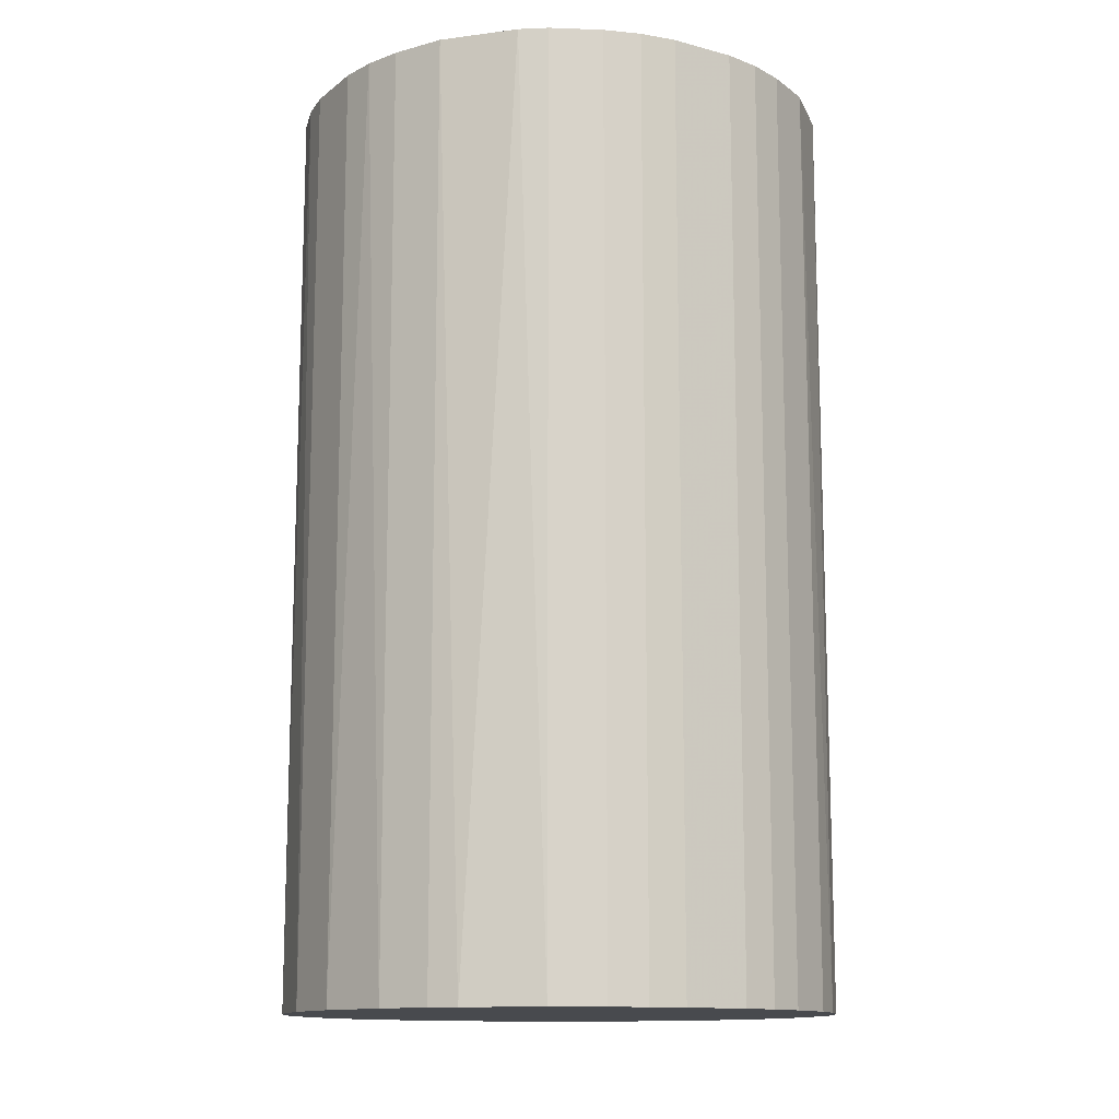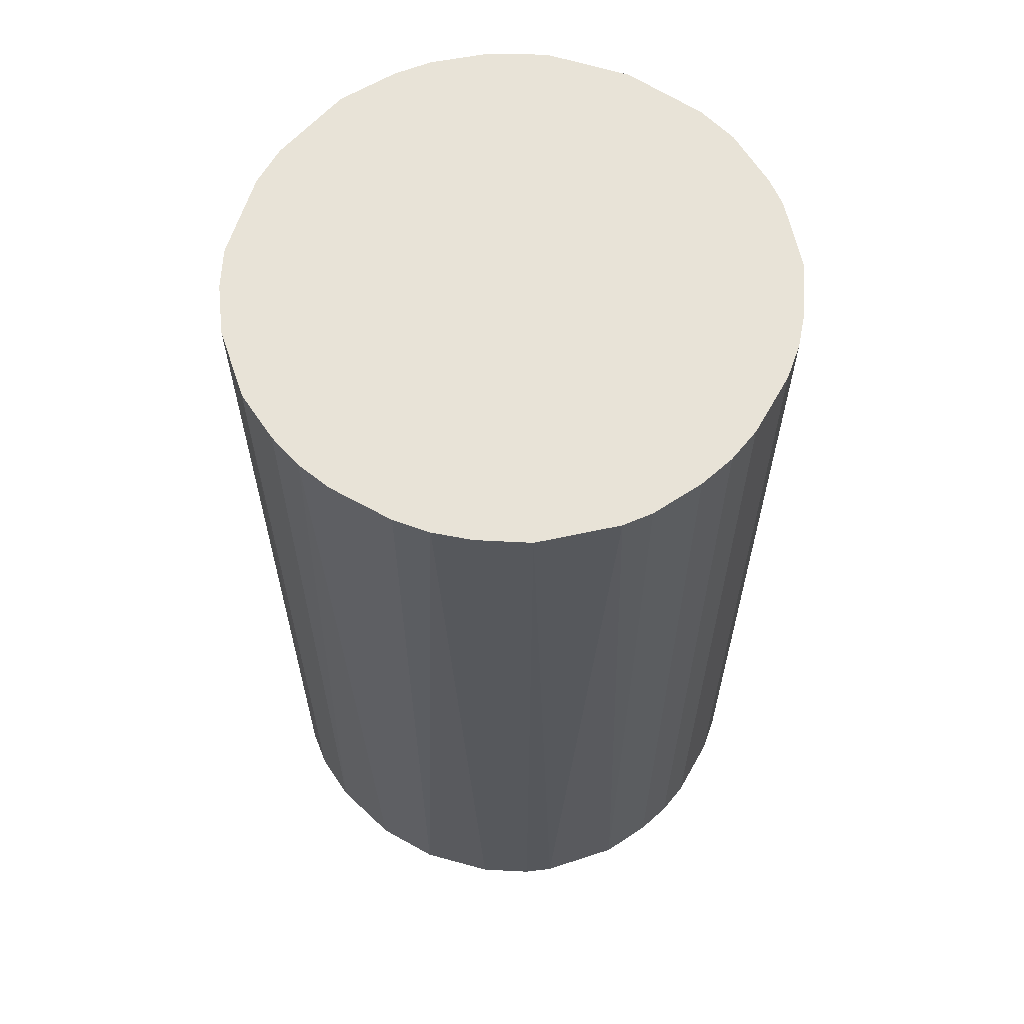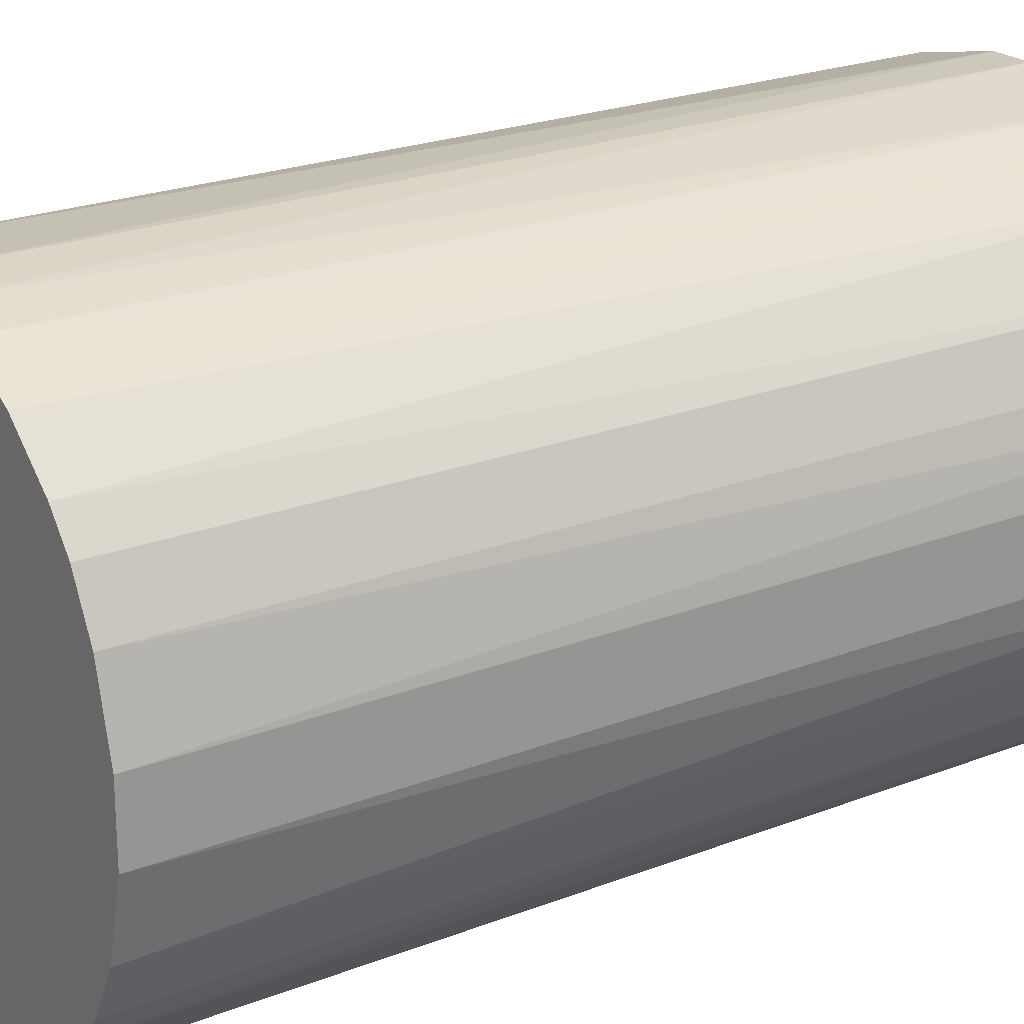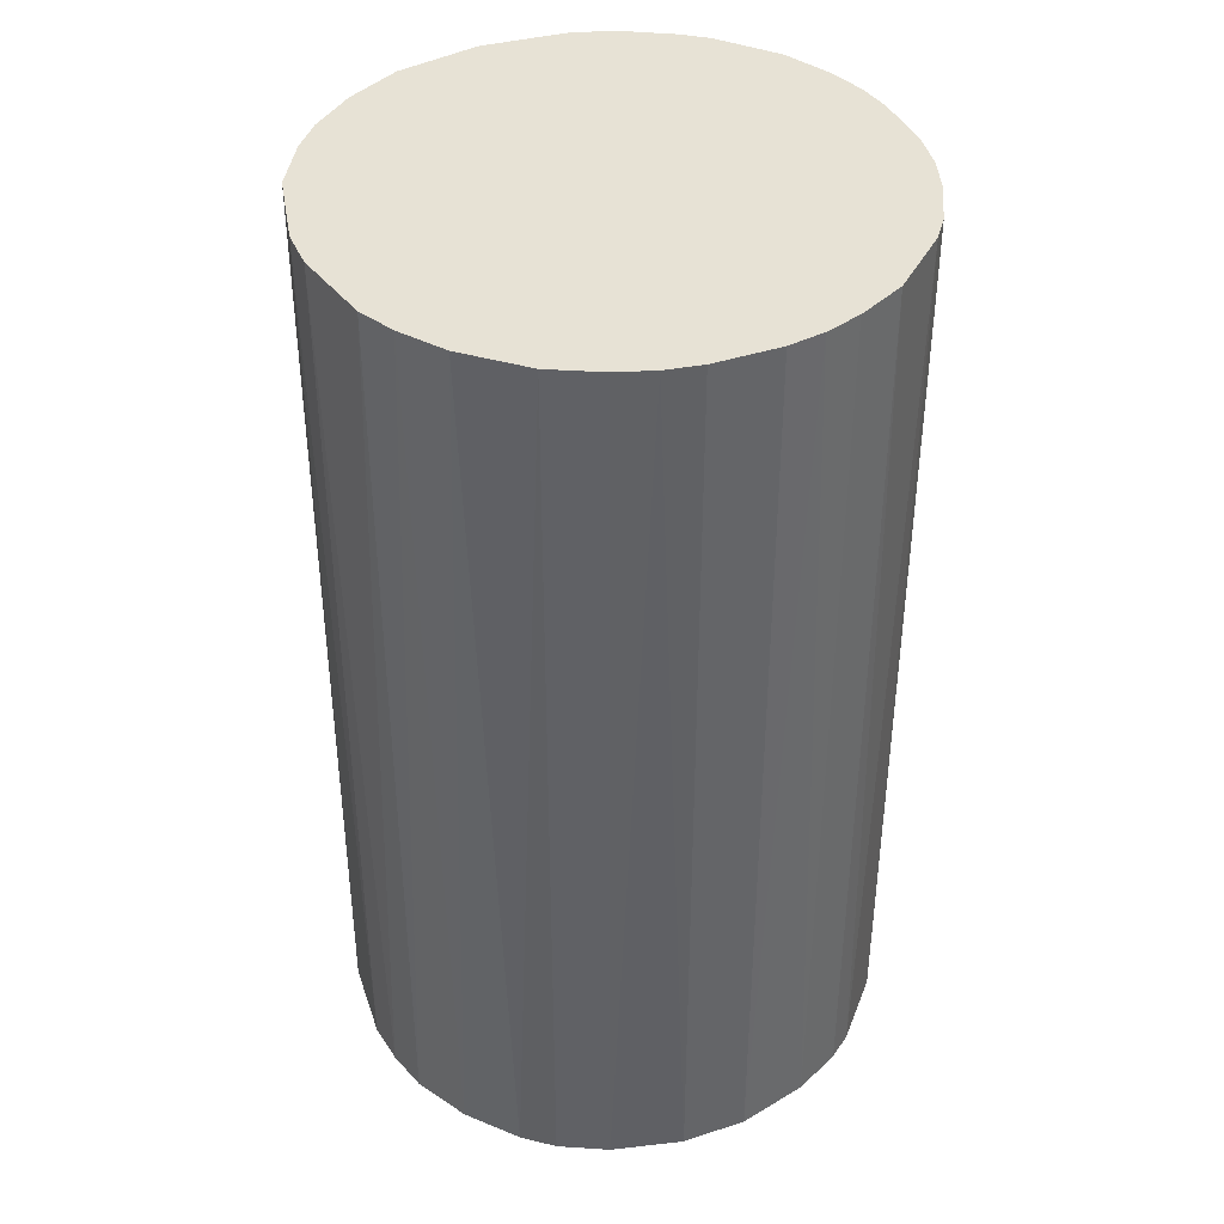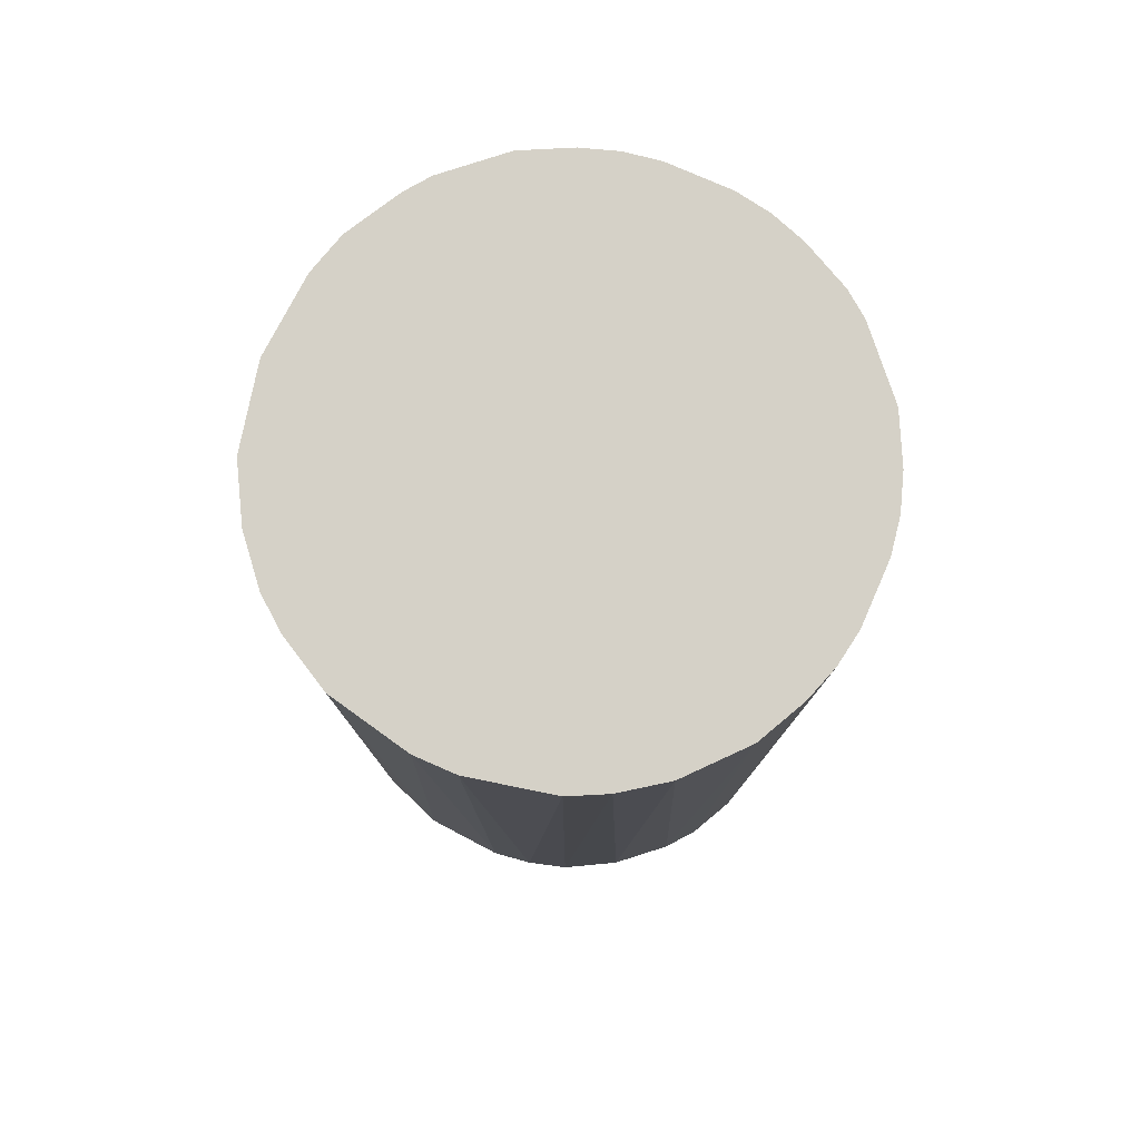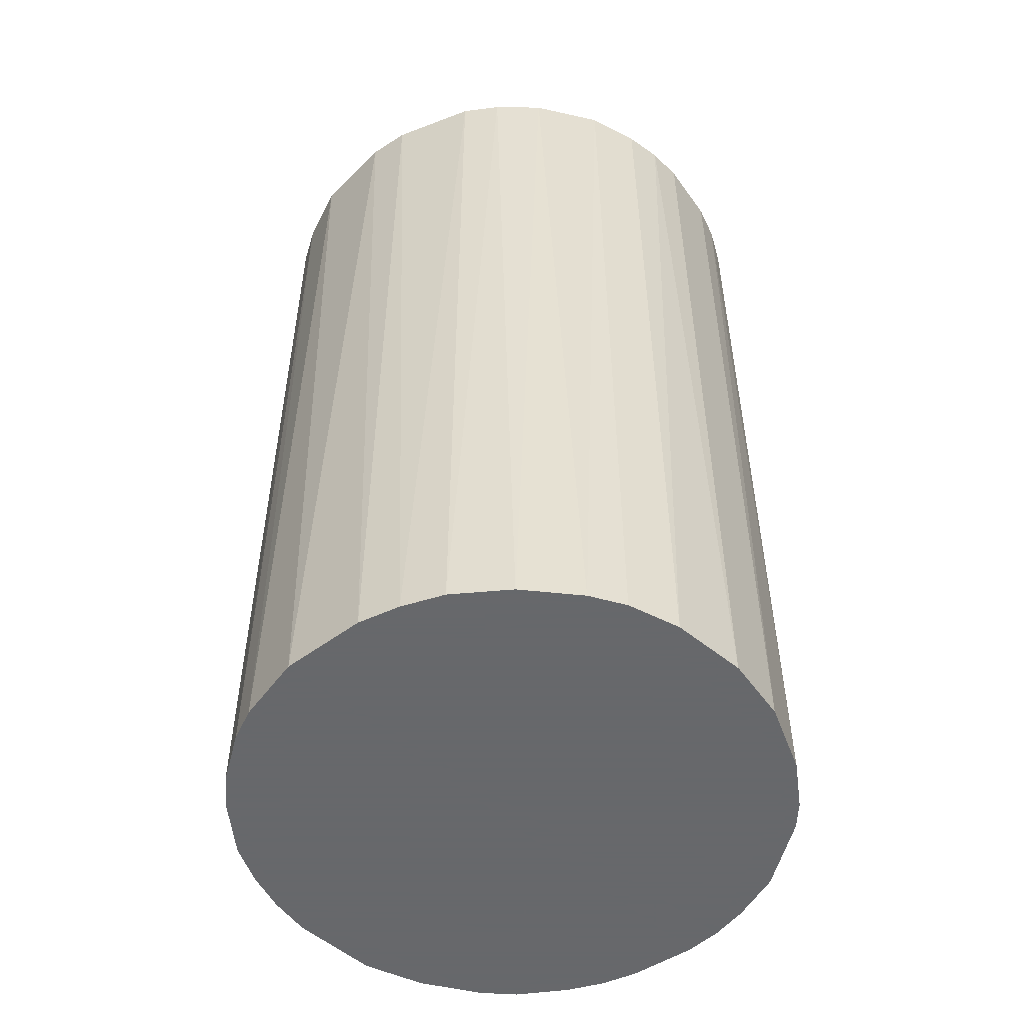
<metadata>
{"format":"obj","ext":"obj","renderer":"f3d","projection":"perspective","resolution":1024,"background":"white","views":[{"elev":-13.0,"azim":-31.3,"up":"+Z"},{"elev":62.3,"azim":-60.4,"up":"+Z"},{"elev":22.1,"azim":-124.3,"up":"+Y"},{"elev":40.2,"azim":-112.0,"up":"+Z"},{"elev":79.1,"azim":-156.4,"up":"+Z"},{"elev":-52.3,"azim":-145.4,"up":"+Z"}]}
</metadata>
<code>
o convex_0
v 0.00891 0.02156 0.03946
v -0.002721 -0.02296 -0.03946
v -0.005754 -0.02245 -0.03946
v 0.005368 0.02257 -0.03946
v -0.02245 0.005873 0.03946
v 0.01903 -0.01334 0.03946
v 0.02308 0.001826 -0.03946
v -0.01942 0.01296 -0.03946
v -0.01486 -0.01789 0.03946
v -0.02144 -0.008791 -0.03946
v -0.008791 0.02156 0.03946
v 0.02156 0.00891 0.03946
v 0.01549 -0.01739 -0.03946
v 0.005873 -0.02245 0.03946
v 0.017 0.01599 -0.03946
v -0.008791 0.02156 -0.03946
v -0.02245 -0.005754 0.03946
v -0.02296 0.00284 -0.03946
v 0.02257 -0.005249 0.03946
v 0.02156 -0.008791 -0.03946
v -0.01537 0.01751 0.03946
v -0.005754 -0.02245 0.03946
v -0.01284 -0.01941 -0.03946
v -0.001707 0.02308 0.03946
v 0.005873 -0.02245 -0.03946
v 0.01599 0.017 0.03946
v 0.01296 -0.01941 0.03946
v -0.01942 -0.01284 0.03946
v 0.02156 0.00891 -0.03946
v -0.0179 -0.01486 -0.03946
v 0.01093 0.02054 -0.03946
v -0.01942 0.01296 0.03946
v -0.001707 0.02308 -0.03946
v 0.02308 0.001826 0.03946
v -0.01335 0.01903 -0.03946
v 0.00284 -0.02295 0.03946
v -0.02296 -0.002721 -0.03946
v -0.02296 -0.002721 0.03946
v -0.02144 0.00891 -0.03946
v 0.00891 -0.02144 -0.03946
v 0.01903 0.01346 0.03946
v 0.001826 0.02308 0.03946
v 0.02308 -0.001707 -0.03946
v -0.008791 -0.02144 0.03946
v 0.01903 -0.01334 -0.03946
v 0.02156 -0.008791 0.03946
v -0.01739 0.01549 -0.03946
v 0.01751 -0.01537 0.03946
v 0.01347 0.01903 0.03946
v -0.005249 0.02257 -0.03946
v 0.02257 0.005368 -0.03946
v 0.01296 -0.01941 -0.03946
v -0.01183 0.02004 0.03946
v 0.01347 0.01903 -0.03946
v -0.002721 -0.02296 0.03946
v -0.02296 0.00284 0.03946
v 0.01903 0.01346 -0.03946
v 0.00284 -0.02295 -0.03946
v -0.008791 -0.02144 -0.03946
v -0.01284 -0.01941 0.03946
v -0.02144 -0.008791 0.03946
v -0.02144 0.00891 0.03946
v -0.01942 -0.01284 -0.03946
v 0.00891 -0.02144 0.03946
f 40 27 64
f 2 3 4
f 1 5 6
f 2 4 7
f 4 3 8
f 6 5 9
f 8 3 10
f 5 1 11
f 1 6 12
f 2 7 13
f 6 9 14
f 7 4 15
f 4 8 16
f 9 5 17
f 8 10 18
f 12 6 19
f 13 7 20
f 5 11 21
f 3 2 22
f 14 9 22
f 10 3 23
f 11 1 24
f 2 13 25
f 1 12 26
f 6 14 27
f 9 17 28
f 7 15 29
f 10 23 30
f 23 9 30
f 9 28 30
f 4 1 31
f 15 4 31
f 5 21 32
f 4 16 33
f 12 19 34
f 16 8 35
f 14 22 36
f 25 14 36
f 10 17 37
f 18 10 37
f 18 37 38
f 17 5 38
f 37 17 38
f 18 5 39
f 8 18 39
f 32 8 39
f 25 13 40
f 14 25 40
f 26 12 41
f 15 26 41
f 12 29 41
f 1 4 42
f 24 1 42
f 4 33 42
f 33 24 42
f 20 7 43
f 19 20 43
f 7 34 43
f 34 19 43
f 22 9 44
f 20 6 45
f 13 20 45
f 19 6 46
f 6 20 46
f 20 19 46
f 8 32 47
f 32 21 47
f 35 8 47
f 21 35 47
f 6 27 48
f 27 13 48
f 45 6 48
f 13 45 48
f 1 26 49
f 31 1 49
f 16 11 50
f 11 24 50
f 33 16 50
f 24 33 50
f 7 29 51
f 29 12 51
f 34 7 51
f 12 34 51
f 13 27 52
f 40 13 52
f 27 40 52
f 11 16 53
f 21 11 53
f 16 35 53
f 35 21 53
f 26 15 54
f 15 31 54
f 49 26 54
f 31 49 54
f 22 2 55
f 2 36 55
f 36 22 55
f 5 18 56
f 18 38 56
f 38 5 56
f 29 15 57
f 15 41 57
f 41 29 57
f 2 25 58
f 36 2 58
f 25 36 58
f 3 22 59
f 23 3 59
f 22 44 59
f 59 44 60
f 9 23 60
f 44 9 60
f 23 59 60
f 17 10 61
f 28 17 61
f 10 28 61
f 5 32 62
f 39 5 62
f 32 39 62
f 28 10 63
f 10 30 63
f 30 28 63
f 27 14 64
f 14 40 64

</code>
